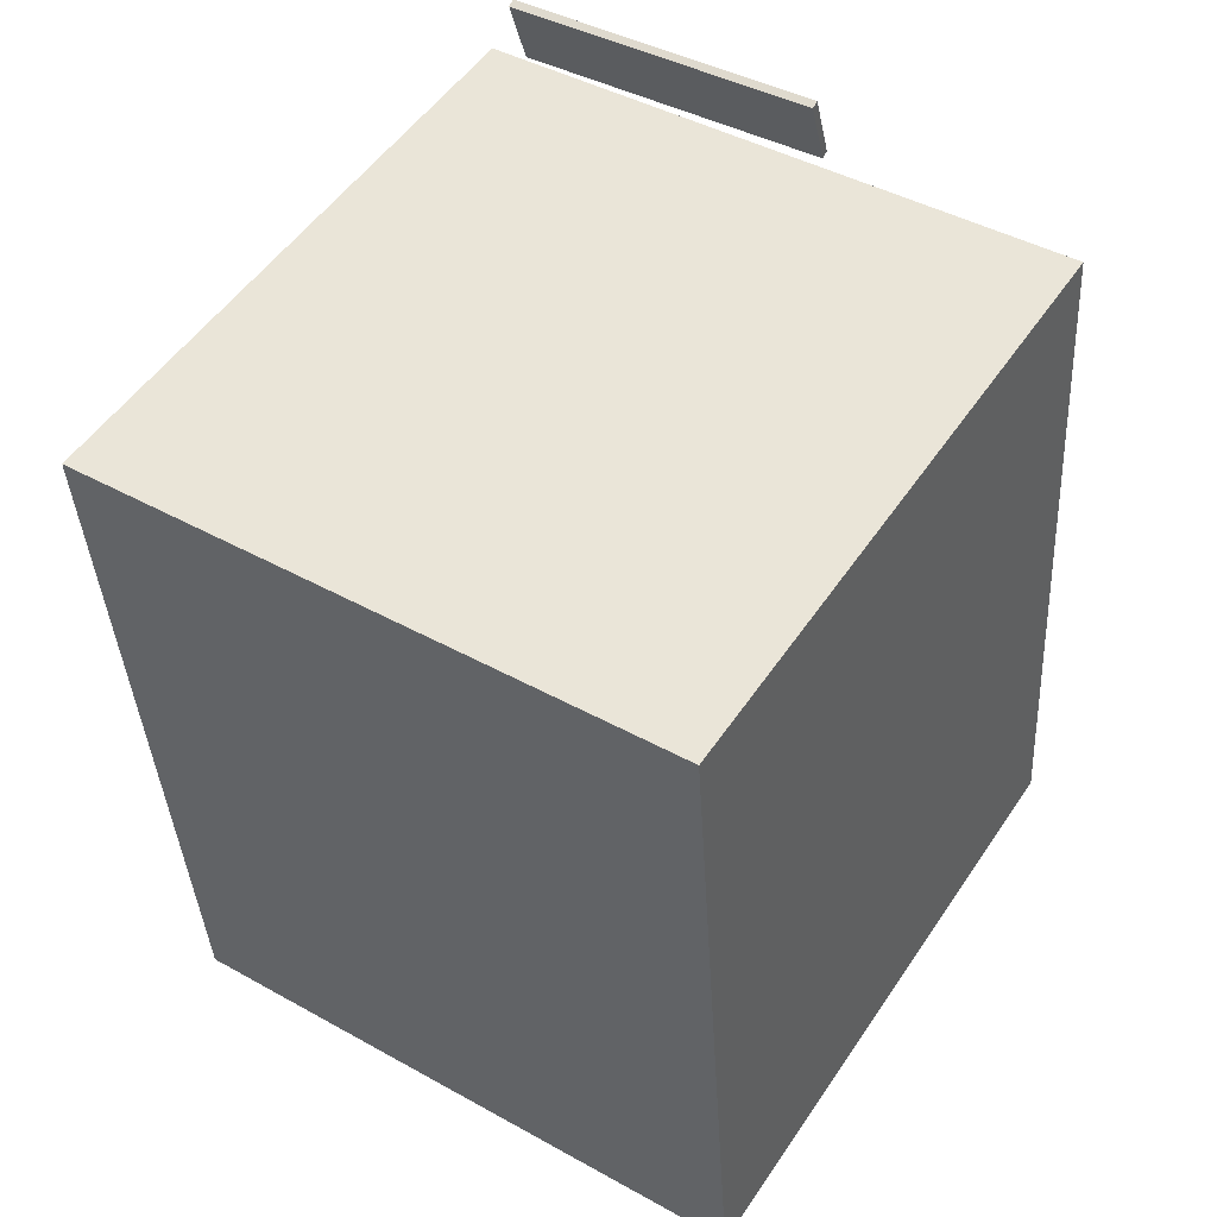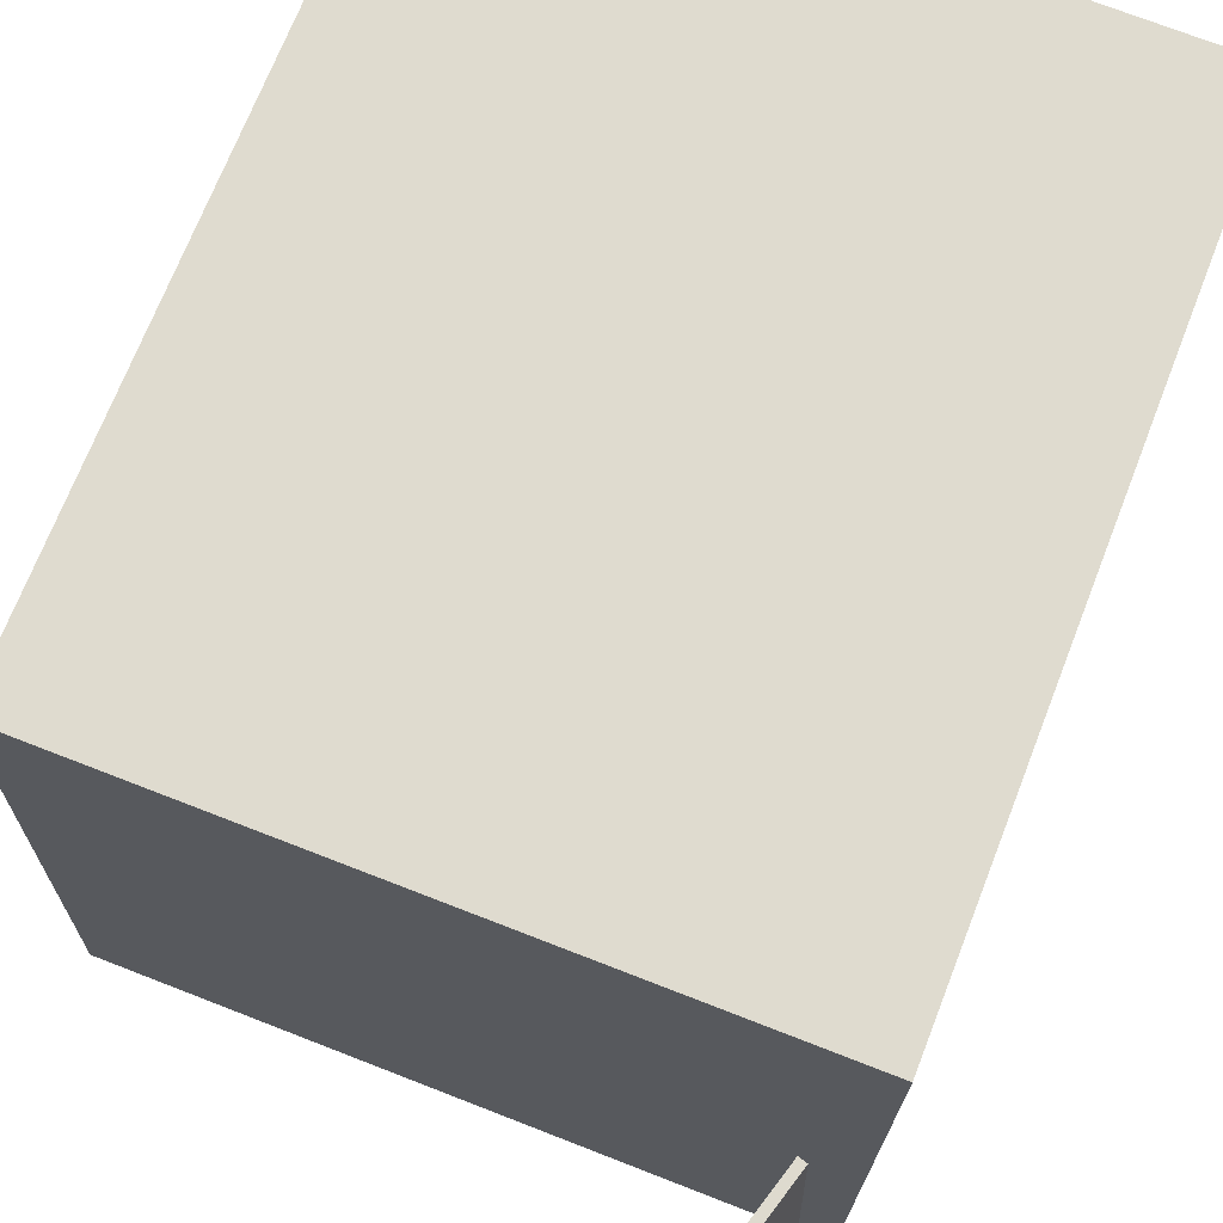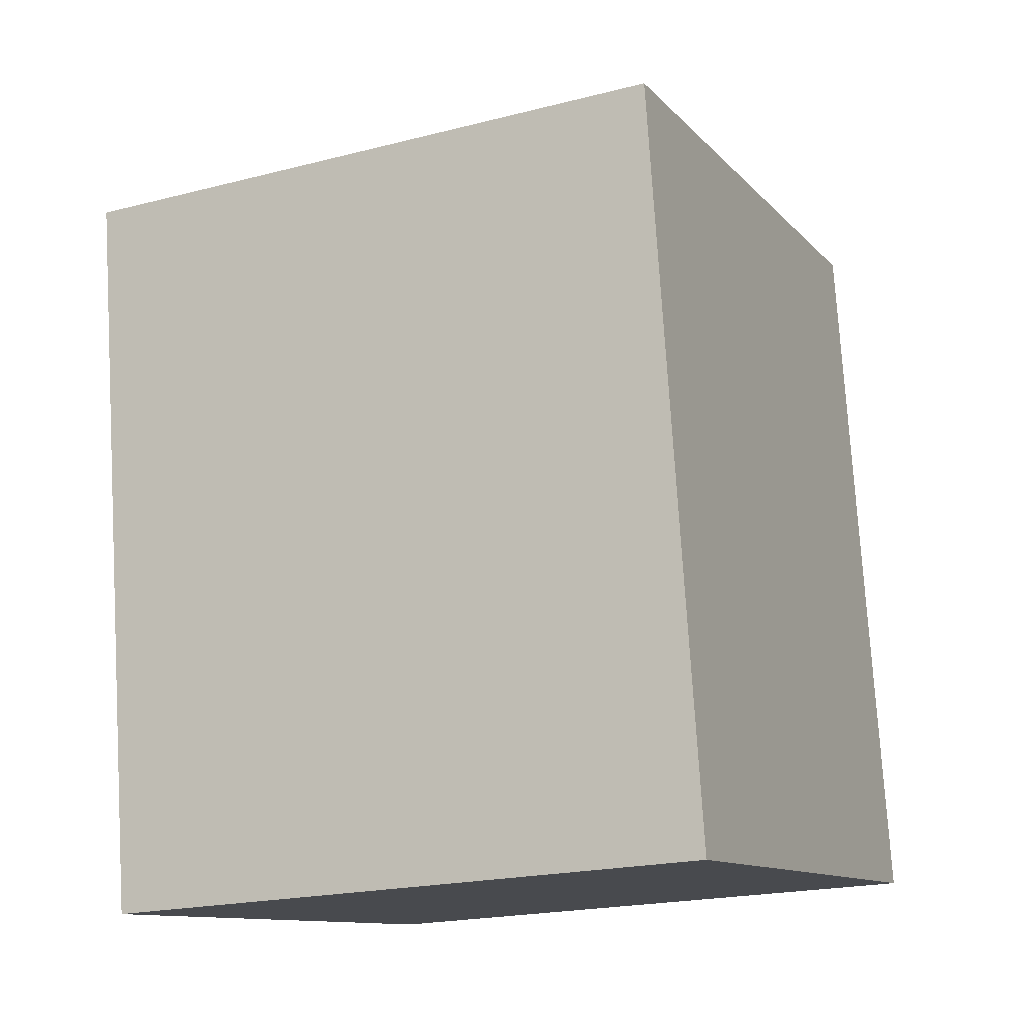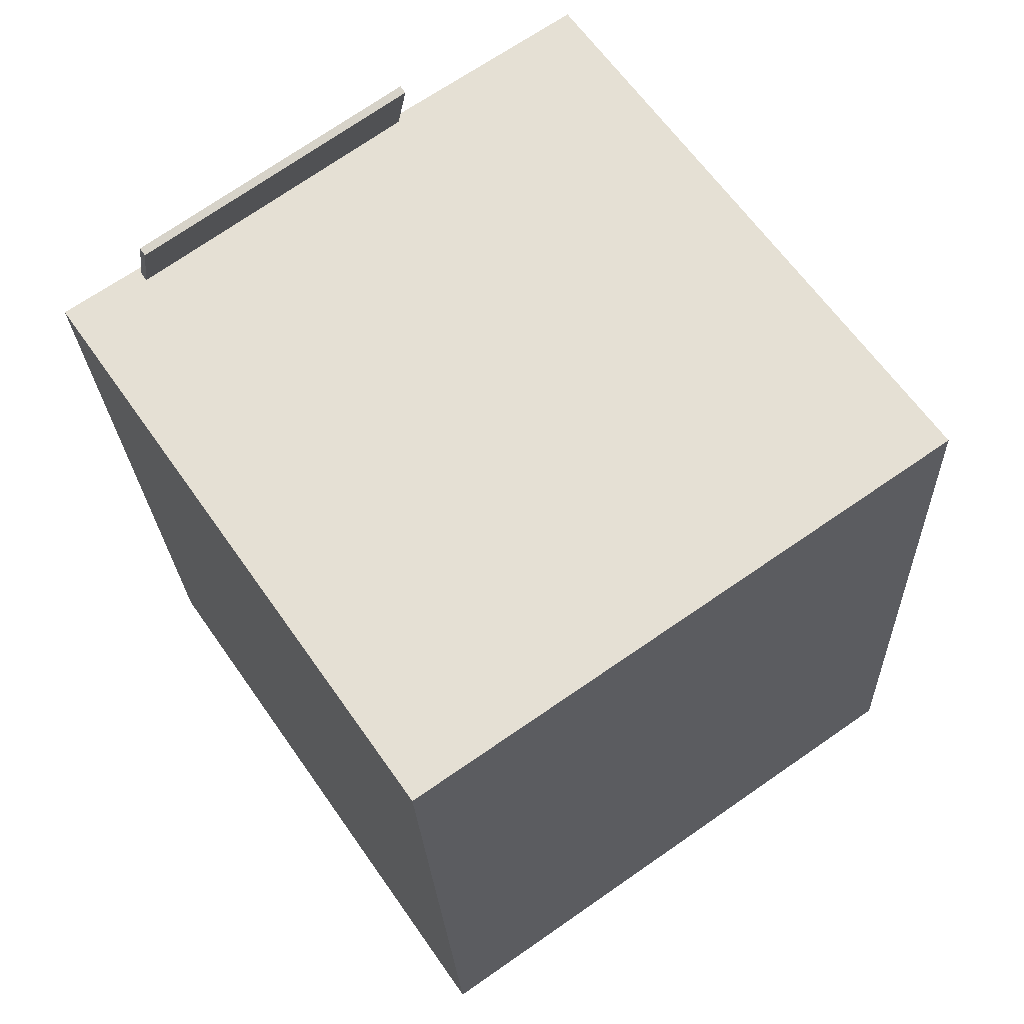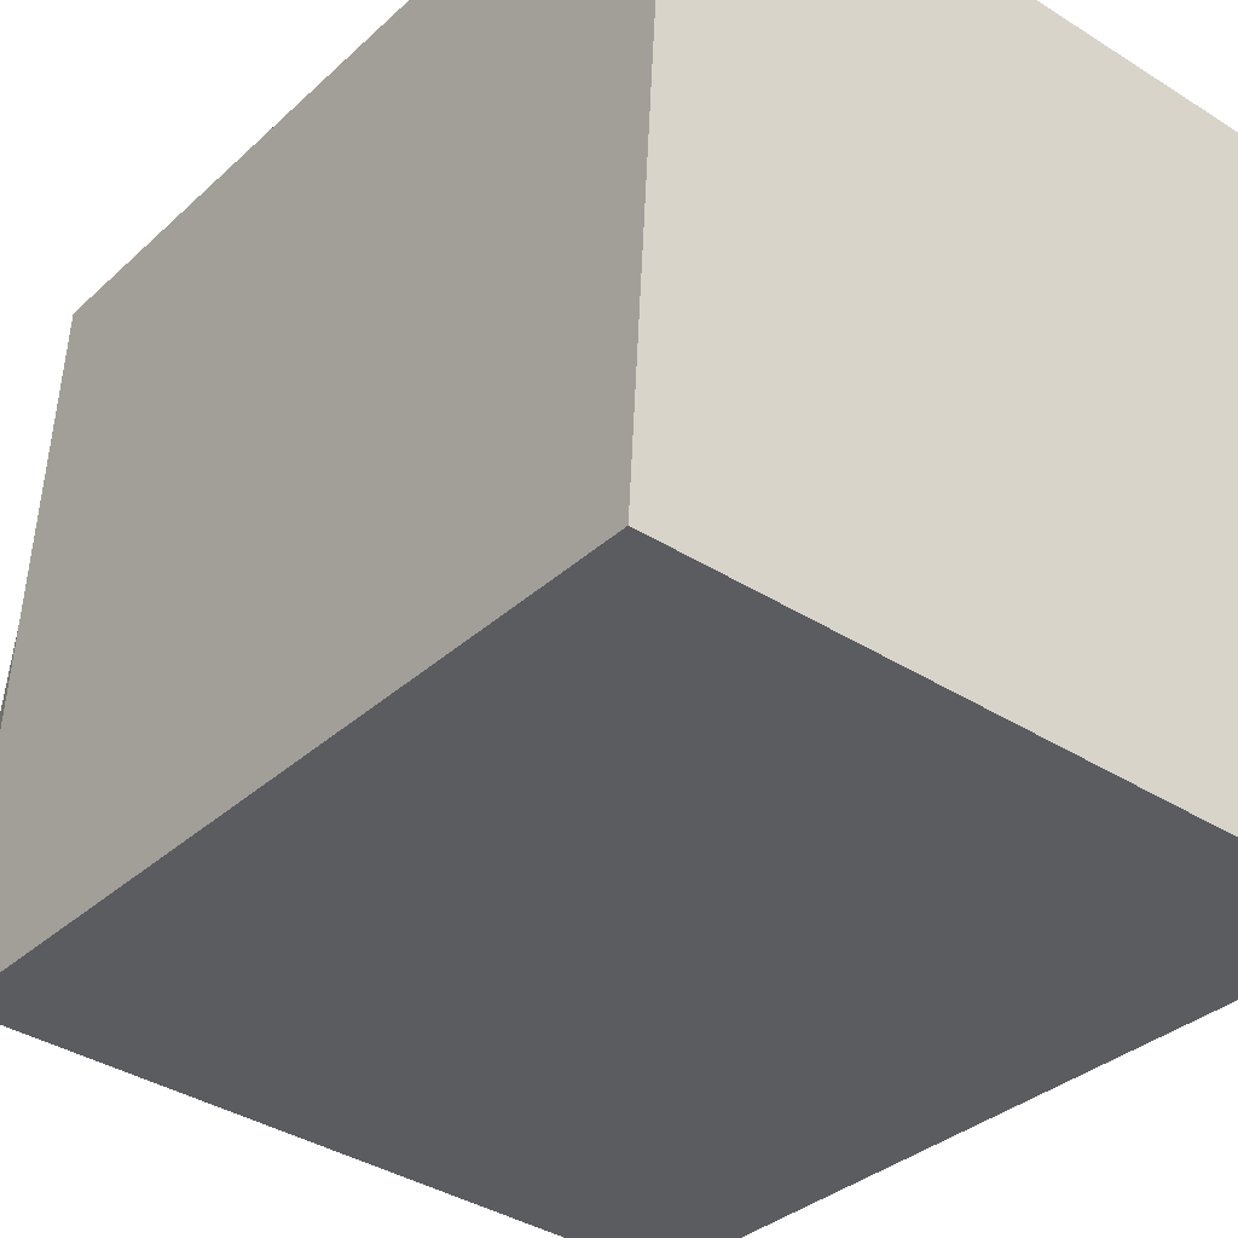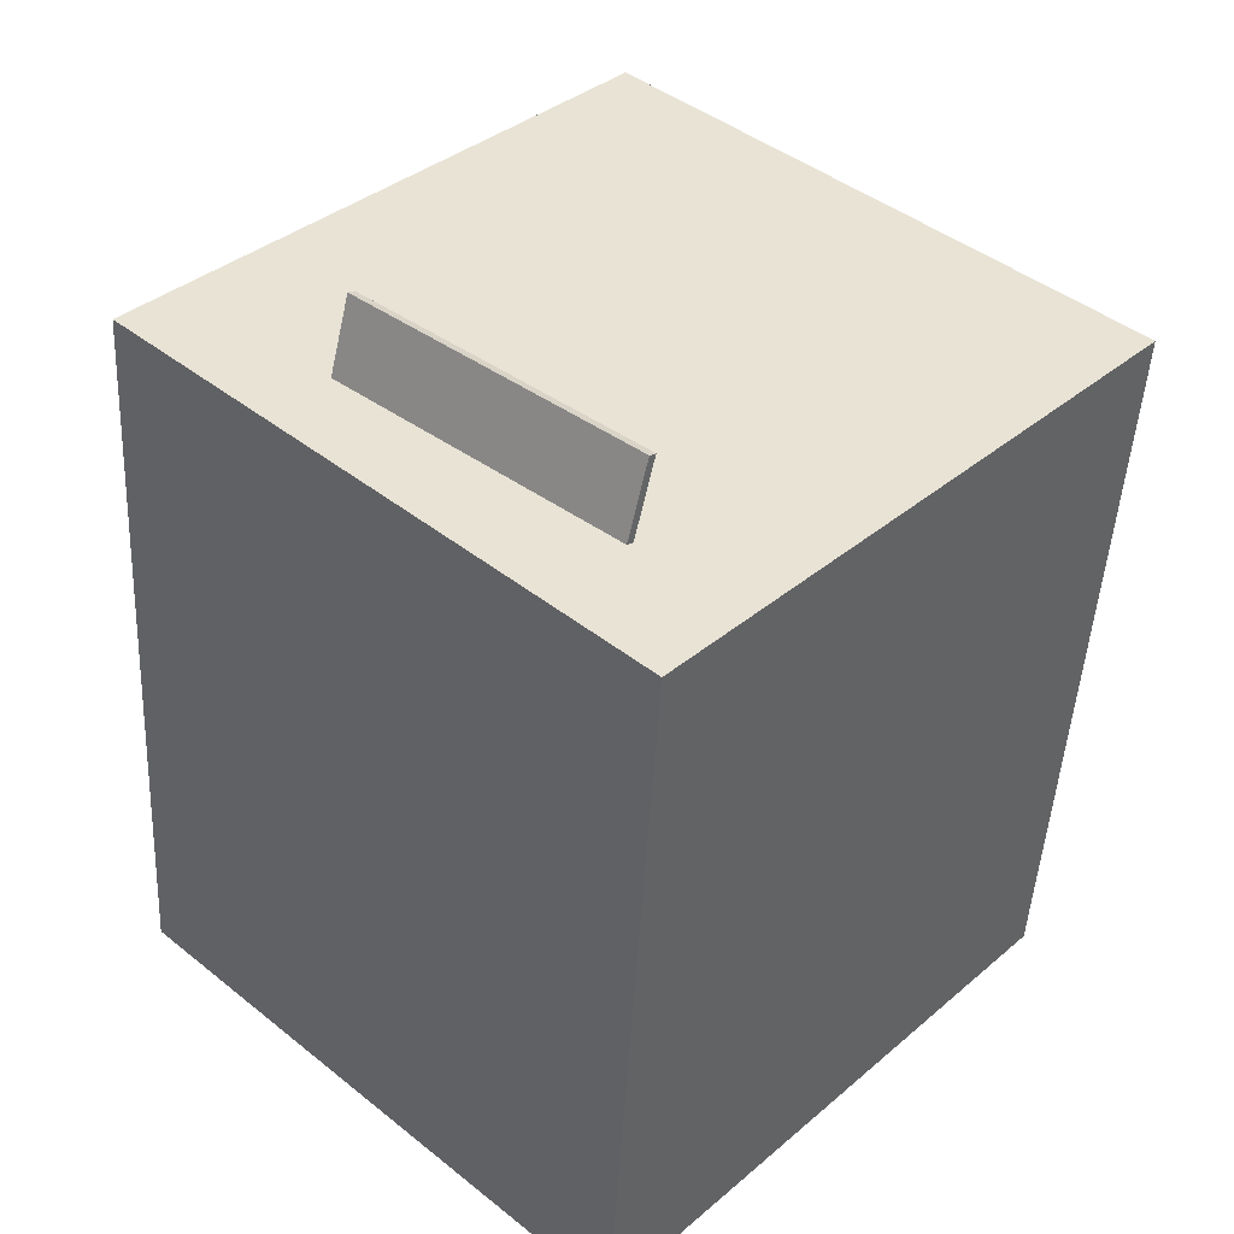
<metadata>
{"format":"obj","ext":"obj","renderer":"f3d","projection":"perspective","resolution":1024,"background":"white","views":[{"elev":50.4,"azim":123.3,"up":"+Y"},{"elev":73.9,"azim":-159.6,"up":"+Z"},{"elev":-12.4,"azim":115.0,"up":"+Y"},{"elev":61.9,"azim":55.6,"up":"+Y"},{"elev":-37.5,"azim":-39.5,"up":"+Z"},{"elev":38.5,"azim":-46.7,"up":"+Y"}]}
</metadata>
<code>
v -0.2009 0.459 -0.02854
v -0.1888 0.4468 0.2429
v -0.194 0.4569 -0.02894
v -0.1818 0.4447 0.2425
v -0.2198 0.397 -0.03049
v -0.2076 0.3847 0.241
v -0.2128 0.3949 -0.0309
v -0.2007 0.3826 0.2406
f 1.0 7.0 5.0
f 1.0 3.0 7.0
f 1.0 4.0 3.0
f 1.0 2.0 4.0
f 3.0 8.0 7.0
f 3.0 4.0 8.0
f 5.0 7.0 8.0
f 5.0 8.0 6.0
f 1.0 5.0 6.0
f 1.0 6.0 2.0
f 2.0 6.0 8.0
f 2.0 8.0 4.0
v -0.2586 -0.2926 -0.2829
v -0.2551 -0.326 0.267
v -0.2484 0.3664 -0.243
v -0.245 0.333 0.307
v 0.3014 -0.301 -0.2869
v 0.3048 -0.3344 0.2631
v 0.3116 0.358 -0.247
v 0.315 0.3246 0.303
f 9.0 15.0 13.0
f 9.0 11.0 15.0
f 9.0 12.0 11.0
f 9.0 10.0 12.0
f 11.0 16.0 15.0
f 11.0 12.0 16.0
f 13.0 15.0 16.0
f 13.0 16.0 14.0
f 9.0 13.0 14.0
f 9.0 14.0 10.0
f 10.0 14.0 16.0
f 10.0 16.0 12.0

</code>
